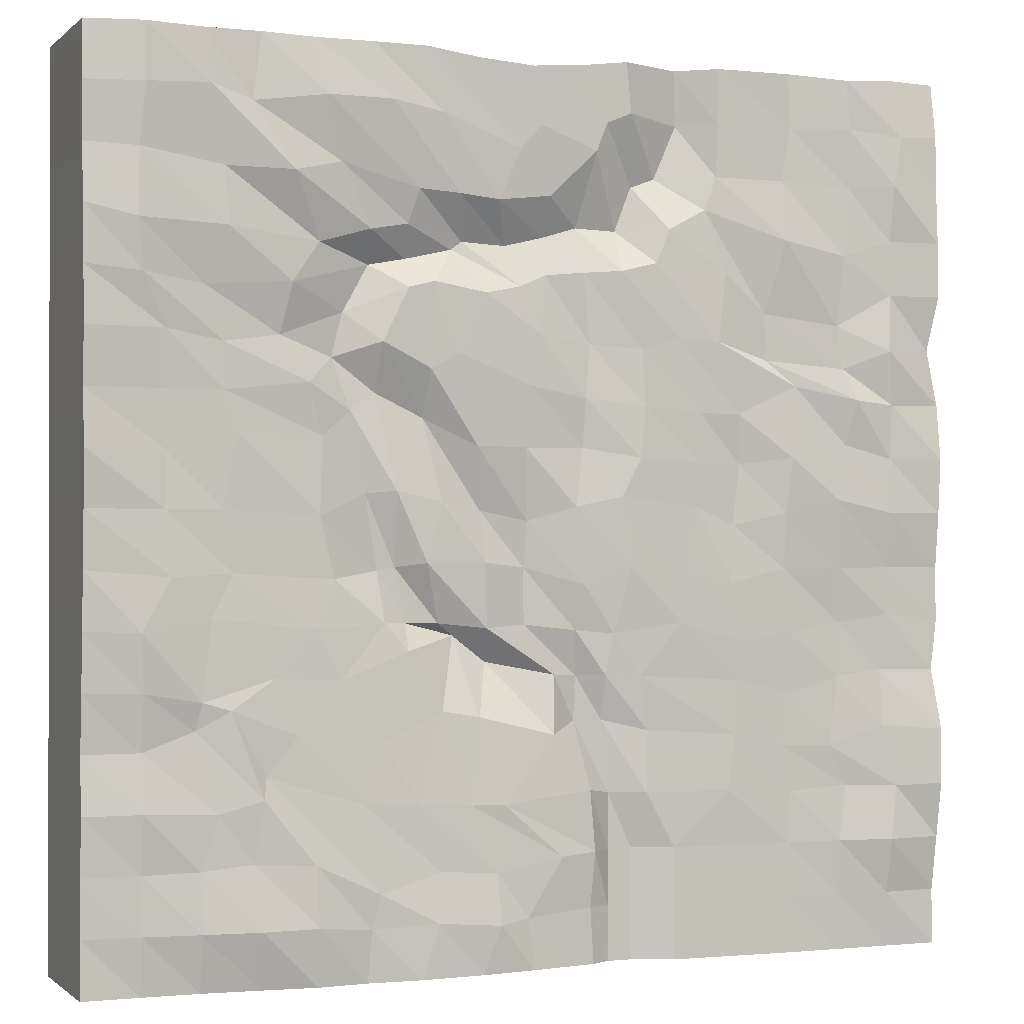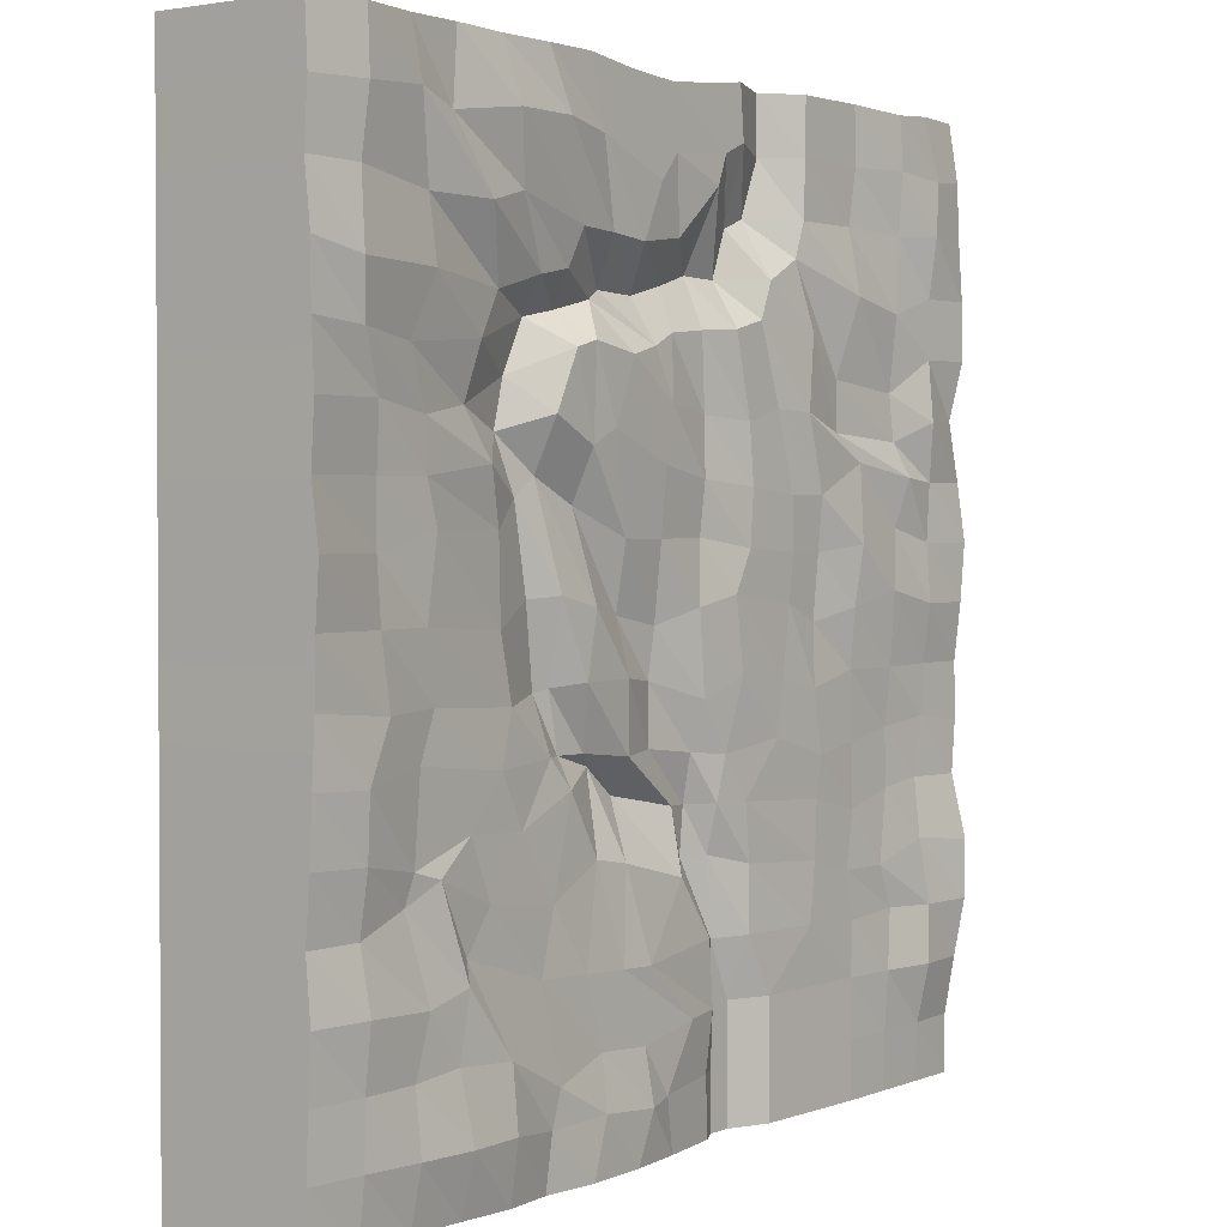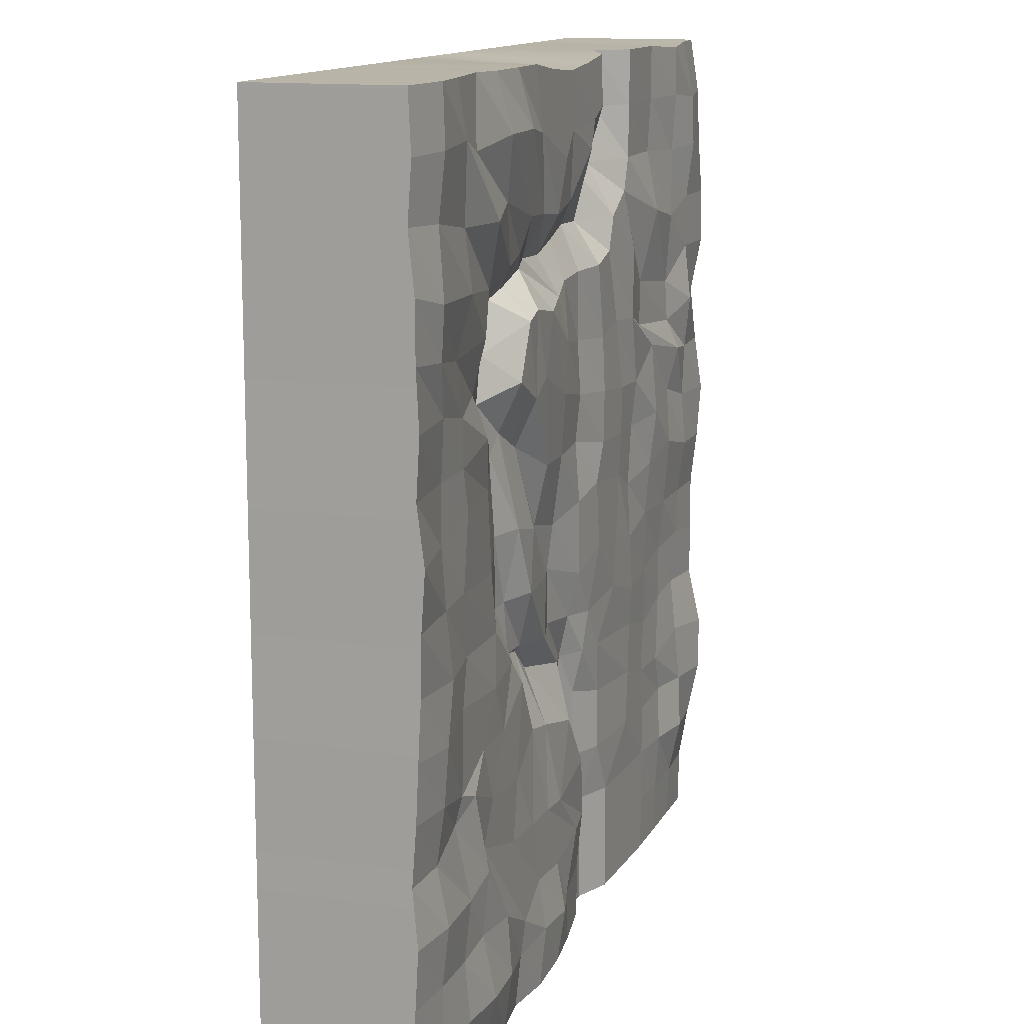
<metadata>
{"format":"obj","ext":"obj","renderer":"f3d","projection":"perspective","resolution":1024,"background":"white","views":[{"elev":-0.7,"azim":158.0,"up":"+Z"},{"elev":2.1,"azim":126.4,"up":"+Z"},{"elev":13.2,"azim":108.5,"up":"+Z"}]}
</metadata>
<code>
g default
v -32 -10.25 32
v -28 -10.25 32
v -24 -10.25 32
v -20 -10.25 32
v -16 -10.25 32
v -12 -10.25 32
v -8 -10.25 32
v -4 -10.25 32
v 0 -10.25 32
v 4 -10.25 32
v 8 -10.25 32
v 12 -10.25 32
v 16 -10.25 32
v 20 -10.25 32
v 24 -10.25 32
v 28 -10.25 32
v 32 -10.25 32
v -32 -10.25 -32
v -28 -10.25 -32
v -24 -10.25 -32
v -20 -10.25 -32
v -16 -10.25 -32
v -12 -10.25 -32
v -8 -10.25 -32
v -4 -10.25 -32
v 0 -10.25 -32
v 4 -10.25 -32
v 8 -10.25 -32
v 12 -10.25 -32
v 16 -10.25 -32
v 20 -10.25 -32
v 24 -10.25 -32
v 28 -10.25 -32
v 32 -10.25 -32
v -32 -10.25 -28
v 32 -10.25 -28
v -32 -10.25 -24
v 32 -10.25 -24
v -32 -10.25 -20
v 32 -10.25 -20
v -32 -10.25 -16
v 32 -10.25 -16
v -32 -10.25 -12
v 32 -10.25 -12
v -32 -10.25 -8
v 32 -10.25 -8
v -32 -10.25 -4
v 32 -10.25 -4
v -32 -10.25 0
v 32 -10.25 0
v -32 -10.25 4
v 32 -10.25 4
v -32 -10.25 8
v 32 -10.25 8
v -32 -10.25 12
v 32 -10.25 12
v -32 -10.25 16
v 32 -10.25 16
v -32 -10.25 20
v 32 -10.25 20
v -32 -10.25 24
v 32 -10.25 24
v -32 -10.25 28
v 32 -10.25 28
v -32.01 0.0673 32
v -28 0.5136 32.02
v -24.4 0.8008 31.72
v -19.94 0.1028 32
v -14.33 0 32
v -11.7 -2 32
v -7.068 0 31.97
v -3.959 0 31.56
v 0.08897 0 31.21
v 4.028 0 31.49
v 7.998 0.03342 32
v 11.91 0.08784 32.01
v 16 0.01555 32
v 19.84 0.004375 32.1
v 24 0.3275 32.02
v 28.01 0.8625 32.05
v 32.02 0.2119 32
v 32.05 0.406 27.99
v 32 0.1172 24
v 31.99 0.5089 20
v 31.97 0.5284 16
v 31.97 0.7179 12
v 32 0.5 8
v 31.99 1 4.007
v 31.97 0.7333 0.04387
v 31.99 0.6727 -3.975
v 32 0.4806 -7.984
v 32 0.3013 -12
v 32 0.01406 -16
v 32.03 0.3705 -19.99
v 32.01 0.147 -24
v 32 0 -28
v 32 0 -32
v 28 0 -32
v 24 0.08046 -32
v 19.99 0.2496 -32.03
v 15.99 0.4845 -32.07
v 12.32 0.05088 -32.1
v 8.498 0.6142 -32.04
v 4.019 0.4817 -32.01
v 0.008733 -6.4e-05 -32
v -4.802 -0.7846 -32
v -6.239 -1.569 -32
v -8.031 -1.569 -32
v -10.9 -0.3688 -32
v -19.94 0 -32
v -24 0 -32
v -28 0 -32
v -32 0 -32
v -32 0.000197 -28
v -32 0.6966 -24.01
v -31.91 1.539 -19.98
v -31.89 1.585 -15.97
v -31.53 0.7328 -11.58
v -31.98 0.6869 -7.999
v -32 0.6246 -4.013
v -31.99 1.083 -0.02881
v -32.01 1.362 3.954
v -32.03 0.7874 7.973
v -31.32 0.5478 12.07
v -32 1.143 16.04
v -31.97 1.114 20.03
v -32.01 0.8412 24.01
v -32.06 0.6744 28.01
v -28.89 1.086 27.72
v -24.7 0.8245 28.13
v -20.15 0.035 28.04
v -14.27 0 28.04
v -11.8 -2 27.96
v -7.408 0 28.34
v -5.539 -0 27.55
v -0.5188 -0.03305 27.11
v 1.057 -0.003209 25.36
v 6.847 0.1237 27.51
v 10.69 0.7366 28.06
v 15.3 0.8636 28.05
v 20.49 0.2548 27.38
v 23.5 0.714 28.3
v 27.97 0.9645 28.06
v -28.13 1.392 24.11
v -24.71 0.5334 23.85
v -19.44 0.002676 24.17
v -14.11 0 24.16
v -10.07 -2 24.03
v -8.233 -2 23.35
v -4.741 0 25.52
v -1.361 -0.5 22.22
v 2.621 -0.1064 21.71
v 5.518 -0.1972 22.01
v 8.506 -0.08325 22.17
v 14.2 0.127 23.67
v 17.64 0.7841 22.84
v 22.36 0.1436 22.94
v 28.3 0.6462 23.84
v -27.96 0.9259 20.02
v -24.22 0.6851 18.82
v -19.41 0.8711 19.73
v -13.19 0 21.73
v -10.42 0 20.23
v -6.967 -2 20.12
v -3.904 -2.001 20.21
v -1.33 -2 19.42
v 1.539 -2 18.71
v 4.785 -2 18.86
v 9.197 -0.6909 19.77
v 11.93 -0.4642 19.27
v 15.56 -0.6481 18.25
v 22.2 0.5727 18.92
v 28.45 1.024 19.16
v -27.99 0.901 16.03
v -23.82 0.3892 13.7
v -18.06 -0.05839 14.43
v -14.68 0.3936 17.23
v -9.412 0 17.77
v -6.655 0.04181 17.09
v -4.039 -0.7111 16.93
v -1.107 -0.8401 16.64
v 0.8574 -0.6243 15.77
v 5.576 -2 18.27
v 8.995 -2 17.48
v 11.63 -2.112 16.98
v 17.59 -0.181 15.43
v 23.79 0.03765 15.01
v 28.01 0.6778 15.62
v -27.69 1.423 11.88
v -24.24 0.4438 10.55
v -18.19 -0.1197 11.04
v -14.07 0.5235 12.23
v -11.21 0.07508 12.38
v -8.253 -0.08466 11.58
v -4.536 -0.8775 11.88
v -0.6139 -0.3706 12.42
v 3.56 -0.1584 15.19
v 7.442 -0 15.83
v 9.367 0.1037 15.34
v 13.51 -2 13.63
v 18.32 -0.8413 11.86
v 22.43 -0.04229 11.24
v 26.44 0.1936 12
v -28.15 0.8981 7.93
v -25.12 1.168 8.231
v -20.41 0.3203 9.171
v -15.78 0.368 7.096
v -12.8 0.08732 7.099
v -8.562 -0.01241 7.562
v -4.134 -0.5428 8.026
v 0.1986 -0.292 8.82
v 5.567 -0 10.93
v 7.752 -0 9.816
v 11.24 0.09192 11.56
v 14.32 -2 10.51
v 16.33 -0.4719 8.699
v 22.4 0 8
v 26.45 0.01148 8
v -28 0.7875 3.983
v -24.4 0.4963 4.982
v -19.92 0.8783 3.942
v -16 -0.06781 3.489
v -12.93 0.03986 3.522
v -8.158 0.0439 3.839
v -3.989 -0.836 4.52
v 0.4524 -0.5 4.466
v 4.156 -0.3763 4.534
v 7.842 -1.5 6.432
v 11.34 -1.5 8.097
v 13.07 -1.547 6.858
v 15.29 -0.8606 5.087
v 21.55 0.000112 5.194
v 26.45 0 4
v -27.99 1.095 -0.02902
v -23.66 0.9475 0.9305
v -19.54 0.4816 -0.06621
v -15.52 -0.1434 -0.9114
v -12.62 -0.02289 0.3626
v -6.72 -0.001335 1.063
v -3.274 -0.3072 0.3557
v 0.1242 -1.25 -0.6587
v 3.587 -1.51 0.03564
v 6.765 -0.4912 0.6186
v 10.04 -0.5088 1.365
v 12.01 -1.556 1.183
v 15.54 -0.5347 -0.4038
v 22.39 -0.000864 0.02778
v 26.44 0.2837 0.01597
v -27.99 0.5383 -4.001
v -23.98 0.4448 -4.091
v -19.54 0.1446 -4.078
v -15.34 0.103 -5.059
v -11.9 -0.002061 -4.24
v -7.438 1e-06 -3.921
v -4.025 -0.5 -5.193
v 0.2335 -1.627 -3.942
v 3.421 -0.6664 -3.594
v 7.881 -0.3157 -3.604
v 9.829 -1.64 -3.897
v 11.07 -1.854 -4.114
v 14.52 -0.5588 -4.669
v 21.73 -0.07201 -4.273
v 26.07 0.6046 -4.464
v -27.82 0.4921 -7.454
v -23.99 0.02825 -8.026
v -19.85 0.07222 -8.699
v -16.13 0.1081 -9.328
v -11.31 0.002411 -7.917
v -6.208 -0.4646 -8.636
v -3.598 -1.25 -8.403
v 0.2318 -1.581 -7.96
v 3.337 -0.7849 -8.152
v 6.685 -1.568 -7.8
v 9.058 -1.624 -7.77
v 10.84 -0.7147 -7.711
v 15.94 -0.1185 -8.052
v 23.26 0.2241 -7.25
v 28.18 1.017 -8.088
v -27.42 0.2574 -11.55
v -23.99 0.08404 -12
v -20.08 -0.01481 -13.15
v -15.8 -0.000348 -12.12
v -8.268 -0.3554 -11.68
v -5.724 -0.75 -11.6
v -3.88 -2 -11.6
v -2.097 -1.594 -11.53
v 2.868 -2.455 -10.57
v 5.334 -2.351 -8.683
v 9.191 -0.5145 -9.661
v 14.08 -0.1882 -11.54
v 18.87 0.07493 -11.3
v 23.95 0.3797 -12.78
v 27.95 0.6527 -12.11
v -27.46 0.6431 -15.6
v -23.23 0.1661 -17
v -19.4 -0.01411 -16.97
v -15.57 -0 -16
v -8.894 -0.5135 -15.57
v -5.672 -1.5 -14.8
v -3.844 -2.209 -14.84
v -1.655 -0.5 -15.69
v 3.951 -0.5 -14.32
v 6.67 -0.5691 -13.84
v 11.24 -0.1702 -15.87
v 17.28 0.1346 -15.19
v 21.99 0.5777 -13.36
v 24.35 0.006638 -14.68
v 28.01 0.1343 -15.99
v -28.53 0.7668 -20.11
v -24.68 0.04905 -19.98
v -20.07 0.001263 -20.28
v -15.1 -0.000731 -20.01
v -8.774 -0.4425 -19.95
v -6.239 -1.569 -20
v -4.35 -0.3396 -19.65
v 2.302 0.1068 -20.42
v 4.749 -0.02713 -20.35
v 8.441 0.01041 -20.15
v 12.61 0.006481 -19.96
v 19.51 0.2702 -17.91
v 19.78 0.7107 -19.36
v 22.87 0.5464 -20.2
v 28.02 0.9076 -19.95
v -28.01 1.064 -24
v -24 0.3396 -24
v -19.94 0 -24
v -10.9 -0.369 -24
v -8.031 -1.569 -24
v -6.239 -1.569 -24
v -4.756 -0.3915 -24
v -2.099 -0.005763 -24.21
v 2.834 0.06785 -25.1
v 6.999 0.03825 -24.82
v 11.47 0.4847 -26.09
v 16.17 0.792 -23.87
v 20.37 0.4979 -23.6
v 24.06 0.5152 -23.93
v 28.01 0.4684 -23.98
v -28 0.2052 -28
v -24 0.09481 -28
v -19.94 0 -28
v -10.9 -0.3688 -28
v -8.031 -1.569 -28
v -6.239 -1.569 -28
v -4.515 -0.7154 -27.95
v 0.5479 0.04905 -28.35
v 2.747 0.655 -28.66
v 7.335 0.664 -28.26
v 12.1 0.3563 -28.45
v 15.99 1.025 -28.05
v 20.03 1.263 -28.03
v 24.04 0.9035 -28.01
v 28.02 0.417 -28
g pCube9
f 1 2 66 65
f 2 3 67 66
f 3 4 68 67
f 4 5 69 68
f 5 6 70 69
f 6 7 71 70
f 7 8 72 71
f 8 9 73 72
f 9 10 74 73
f 10 11 75 74
f 11 12 76 75
f 12 13 77 76
f 13 14 78 77
f 14 15 79 78
f 15 16 80 79
f 16 17 81 80
f 113 112 19 18
f 112 111 20 19
f 111 110 21 20
f 110 109 22 21
f 109 108 23 22
f 108 107 24 23
f 107 106 25 24
f 106 105 26 25
f 105 104 27 26
f 104 103 28 27
f 103 102 29 28
f 102 101 30 29
f 101 100 31 30
f 100 99 32 31
f 99 98 33 32
f 98 97 34 33
f 36 34 97 96
f 38 36 96 95
f 40 38 95 94
f 42 40 94 93
f 44 42 93 92
f 46 44 92 91
f 48 46 91 90
f 50 48 90 89
f 52 50 89 88
f 54 52 88 87
f 56 54 87 86
f 58 56 86 85
f 60 58 85 84
f 62 60 84 83
f 64 62 83 82
f 17 64 82 81
f 18 35 114 113
f 35 37 115 114
f 37 39 116 115
f 39 41 117 116
f 41 43 118 117
f 43 45 119 118
f 45 47 120 119
f 47 49 121 120
f 49 51 122 121
f 51 53 123 122
f 53 55 124 123
f 55 57 125 124
f 57 59 126 125
f 59 61 127 126
f 61 63 128 127
f 63 1 65 128
f 65 66 128
f 128 66 129
f 66 67 129
f 129 67 130
f 67 68 130
f 130 68 131
f 68 69 131
f 131 69 132
f 69 70 132
f 132 70 133
f 70 71 133
f 133 71 134
f 71 72 134
f 134 72 135
f 72 73 135
f 135 73 136
f 73 74 136
f 136 74 137
f 74 75 137
f 137 75 138
f 75 76 138
f 138 76 139
f 76 77 139
f 139 77 140
f 77 78 140
f 140 78 141
f 78 79 141
f 141 79 142
f 79 80 142
f 142 80 143
f 80 81 143
f 143 81 82
f 128 129 127
f 127 129 144
f 129 130 144
f 144 130 145
f 130 131 145
f 145 131 146
f 131 132 146
f 146 132 147
f 132 133 147
f 147 133 148
f 133 134 148
f 148 134 149
f 134 135 149
f 149 135 150
f 135 136 150
f 150 136 151
f 136 137 151
f 151 137 152
f 137 138 152
f 152 138 153
f 138 139 153
f 153 139 154
f 139 140 154
f 154 140 155
f 140 141 155
f 155 141 156
f 141 142 156
f 156 142 157
f 142 143 157
f 157 143 158
f 143 82 158
f 158 82 83
f 127 144 126
f 126 144 159
f 144 145 159
f 159 145 160
f 145 146 160
f 160 146 161
f 146 147 161
f 161 147 162
f 147 148 162
f 162 148 163
f 148 149 163
f 163 149 164
f 149 150 164
f 164 150 165
f 150 151 165
f 165 151 166
f 151 152 166
f 166 152 167
f 152 153 167
f 167 153 168
f 153 154 168
f 168 154 169
f 154 155 169
f 169 155 170
f 155 156 170
f 170 156 171
f 156 157 171
f 171 157 172
f 157 158 172
f 172 158 173
f 158 83 173
f 173 83 84
f 126 159 125
f 125 159 174
f 159 160 174
f 174 160 175
f 160 161 175
f 175 161 176
f 161 162 176
f 176 162 177
f 162 163 177
f 177 163 178
f 163 164 178
f 178 164 179
f 164 165 179
f 179 165 180
f 165 166 180
f 180 166 181
f 166 167 181
f 181 167 182
f 167 168 182
f 182 168 183
f 168 169 183
f 183 169 184
f 169 170 184
f 184 170 185
f 170 171 185
f 185 171 186
f 171 172 186
f 186 172 187
f 172 173 187
f 187 173 188
f 173 84 188
f 188 84 85
f 125 174 124
f 124 174 189
f 174 175 189
f 189 175 190
f 175 176 190
f 190 176 191
f 176 177 191
f 191 177 192
f 177 178 192
f 192 178 193
f 178 179 193
f 193 179 194
f 179 180 194
f 194 180 195
f 180 181 195
f 195 181 196
f 181 182 196
f 196 182 197
f 182 183 197
f 197 183 198
f 183 184 198
f 198 184 199
f 184 185 199
f 199 185 200
f 185 186 200
f 200 186 201
f 186 187 201
f 201 187 202
f 187 188 202
f 202 188 203
f 188 85 203
f 203 85 86
f 124 189 123
f 123 189 204
f 189 190 204
f 204 190 205
f 190 191 205
f 205 191 206
f 191 192 206
f 206 192 207
f 192 193 207
f 207 193 208
f 193 194 208
f 208 194 209
f 194 195 209
f 209 195 210
f 195 196 210
f 210 196 211
f 196 197 211
f 211 197 212
f 197 198 212
f 212 198 213
f 198 199 213
f 213 199 214
f 199 200 214
f 214 200 215
f 200 201 215
f 215 201 216
f 201 202 216
f 216 202 217
f 202 203 217
f 217 203 218
f 203 86 218
f 218 86 87
f 123 204 122
f 122 204 219
f 204 205 219
f 219 205 220
f 205 206 220
f 220 206 221
f 206 207 221
f 221 207 222
f 207 208 222
f 222 208 223
f 208 209 223
f 223 209 224
f 209 210 224
f 224 210 225
f 210 211 225
f 225 211 226
f 211 212 226
f 226 212 227
f 212 213 227
f 227 213 228
f 213 214 228
f 228 214 229
f 214 215 229
f 229 215 230
f 215 216 230
f 230 216 231
f 216 217 231
f 231 217 232
f 217 218 232
f 232 218 233
f 218 87 233
f 233 87 88
f 122 219 121
f 121 219 234
f 219 220 234
f 234 220 235
f 220 221 235
f 235 221 236
f 221 222 236
f 236 222 237
f 222 223 237
f 237 223 238
f 223 224 238
f 238 224 239
f 224 225 239
f 239 225 240
f 225 226 240
f 240 226 241
f 226 227 241
f 241 227 242
f 227 228 242
f 242 228 243
f 228 229 243
f 243 229 244
f 229 230 244
f 244 230 245
f 230 231 245
f 245 231 246
f 231 232 246
f 246 232 247
f 232 233 247
f 247 233 248
f 233 88 248
f 248 88 89
f 121 234 120
f 120 234 249
f 234 235 249
f 249 235 250
f 235 236 250
f 250 236 251
f 236 237 251
f 251 237 252
f 237 238 252
f 252 238 253
f 238 239 253
f 253 239 254
f 239 240 254
f 254 240 255
f 240 241 255
f 255 241 256
f 241 242 256
f 256 242 257
f 242 243 257
f 257 243 258
f 243 244 258
f 258 244 259
f 244 245 259
f 259 245 260
f 245 246 260
f 260 246 261
f 246 247 261
f 261 247 262
f 247 248 262
f 262 248 263
f 248 89 263
f 263 89 90
f 120 249 119
f 119 249 264
f 249 250 264
f 264 250 265
f 250 251 265
f 265 251 266
f 251 252 266
f 266 252 267
f 252 253 267
f 267 253 268
f 253 254 268
f 268 254 269
f 254 255 269
f 269 255 270
f 255 256 270
f 270 256 271
f 256 257 271
f 271 257 272
f 257 258 272
f 272 258 273
f 258 259 273
f 273 259 274
f 259 260 274
f 274 260 275
f 260 261 275
f 275 261 276
f 261 262 276
f 276 262 277
f 262 263 277
f 277 263 278
f 263 90 278
f 278 90 91
f 119 264 118
f 118 264 279
f 264 265 279
f 279 265 280
f 265 266 280
f 280 266 281
f 266 267 281
f 281 267 282
f 267 268 282
f 282 268 283
f 268 269 283
f 283 269 284
f 269 270 284
f 284 270 285
f 270 271 285
f 285 271 286
f 271 272 286
f 286 272 287
f 272 273 287
f 287 273 288
f 273 274 288
f 288 274 289
f 274 275 289
f 289 275 290
f 275 276 290
f 290 276 291
f 276 277 291
f 291 277 292
f 277 278 292
f 292 278 293
f 278 91 293
f 293 91 92
f 118 279 117
f 117 279 294
f 279 280 294
f 294 280 295
f 280 281 295
f 295 281 296
f 281 282 296
f 296 282 297
f 282 283 297
f 297 283 298
f 283 284 298
f 298 284 299
f 284 285 299
f 299 285 300
f 285 286 300
f 300 286 301
f 286 287 301
f 301 287 302
f 287 288 302
f 302 288 303
f 288 289 303
f 303 289 304
f 289 290 304
f 304 290 305
f 290 291 305
f 305 291 306
f 291 292 306
f 306 292 307
f 292 293 307
f 307 293 308
f 293 92 308
f 308 92 93
f 117 294 116
f 116 294 309
f 294 295 309
f 309 295 310
f 295 296 310
f 310 296 311
f 296 297 311
f 311 297 312
f 297 298 312
f 312 298 313
f 298 299 313
f 313 299 314
f 299 300 314
f 314 300 315
f 300 301 315
f 315 301 316
f 301 302 316
f 316 302 317
f 302 303 317
f 317 303 318
f 303 304 318
f 318 304 319
f 304 305 319
f 319 305 320
f 305 306 320
f 320 306 321
f 306 307 321
f 321 307 322
f 307 308 322
f 322 308 323
f 308 93 323
f 323 93 94
f 116 309 115
f 115 309 324
f 309 310 324
f 324 310 325
f 310 311 325
f 325 311 326
f 311 312 326
f 326 312 327
f 312 313 327
f 327 313 328
f 313 314 328
f 328 314 329
f 314 315 329
f 329 315 330
f 315 316 330
f 330 316 331
f 316 317 331
f 331 317 332
f 317 318 332
f 332 318 333
f 318 319 333
f 333 319 334
f 319 320 334
f 334 320 335
f 320 321 335
f 335 321 336
f 321 322 336
f 336 322 337
f 322 323 337
f 337 323 338
f 323 94 338
f 338 94 95
f 115 324 114
f 114 324 339
f 324 325 339
f 339 325 340
f 325 326 340
f 340 326 341
f 326 327 341
f 341 327 342
f 327 328 342
f 342 328 343
f 328 329 343
f 343 329 344
f 329 330 344
f 344 330 345
f 330 331 345
f 345 331 346
f 331 332 346
f 346 332 347
f 332 333 347
f 347 333 348
f 333 334 348
f 348 334 349
f 334 335 349
f 349 335 350
f 335 336 350
f 350 336 351
f 336 337 351
f 351 337 352
f 337 338 352
f 352 338 353
f 338 95 353
f 353 95 96
f 114 339 113
f 113 339 112
f 339 340 112
f 112 340 111
f 340 341 111
f 111 341 110
f 341 342 110
f 110 342 109
f 342 343 109
f 109 343 108
f 343 344 108
f 108 344 107
f 344 345 107
f 107 345 106
f 345 346 106
f 106 346 105
f 346 347 105
f 105 347 104
f 347 348 104
f 104 348 103
f 348 349 103
f 103 349 102
f 349 350 102
f 102 350 101
f 350 351 101
f 101 351 100
f 351 352 100
f 100 352 99
f 352 353 99
f 99 353 98
f 353 96 98
f 98 96 97

</code>
